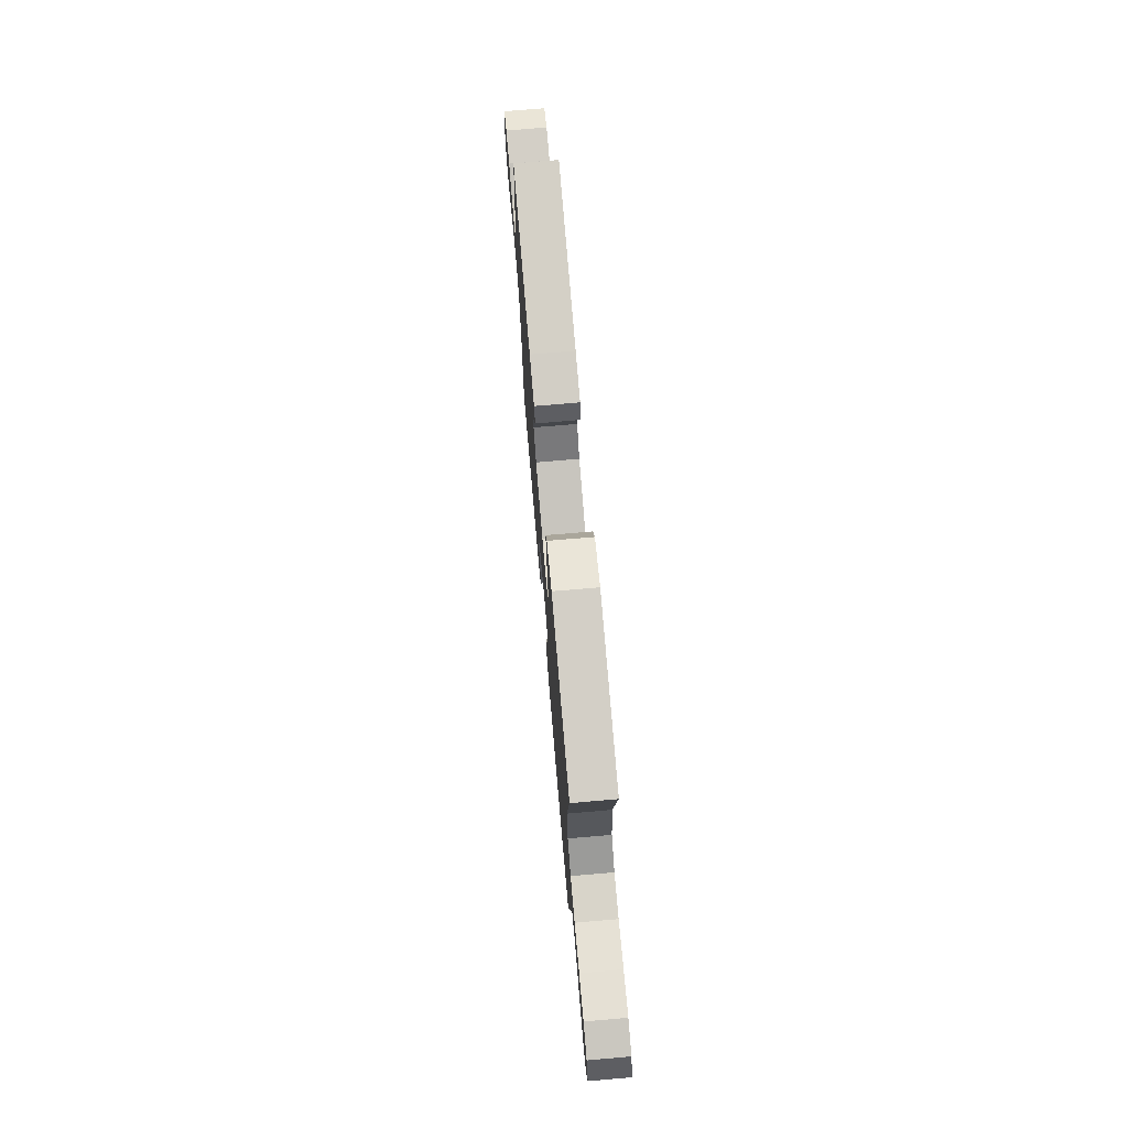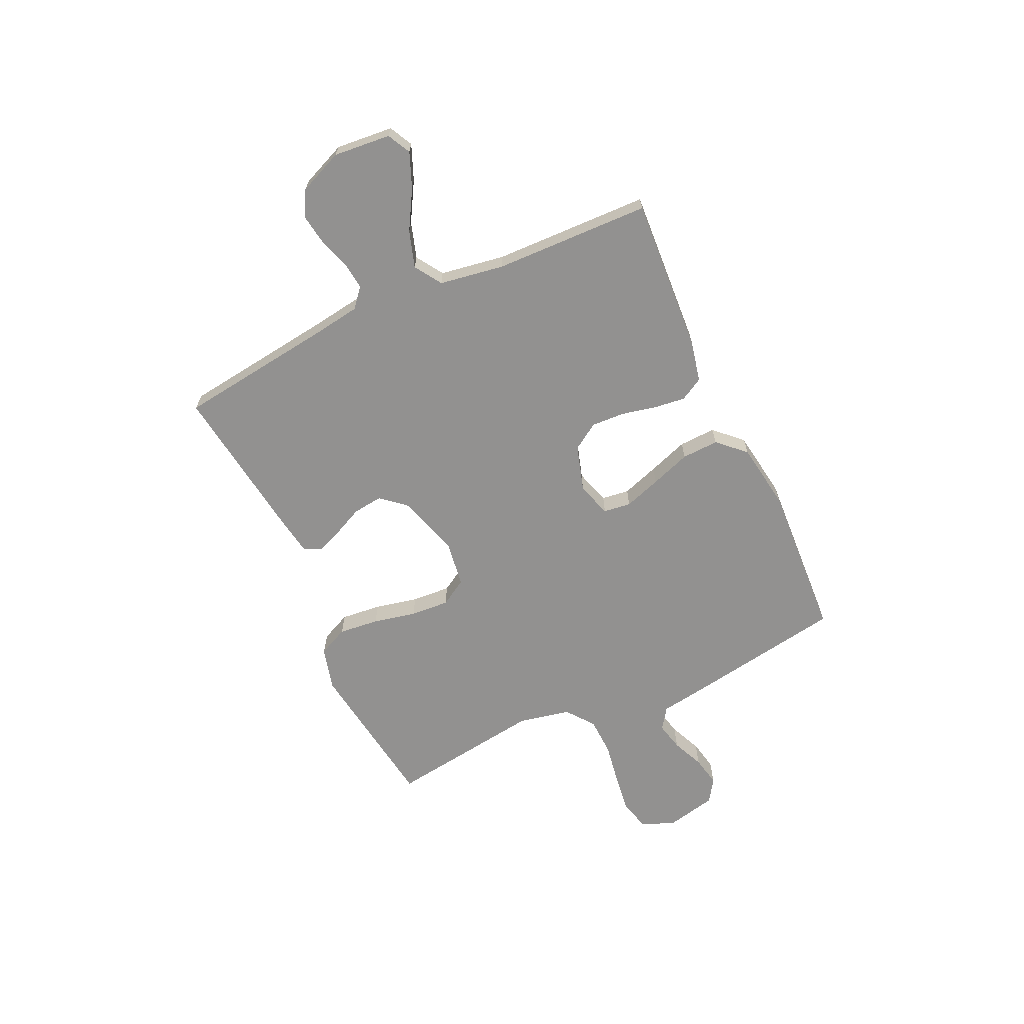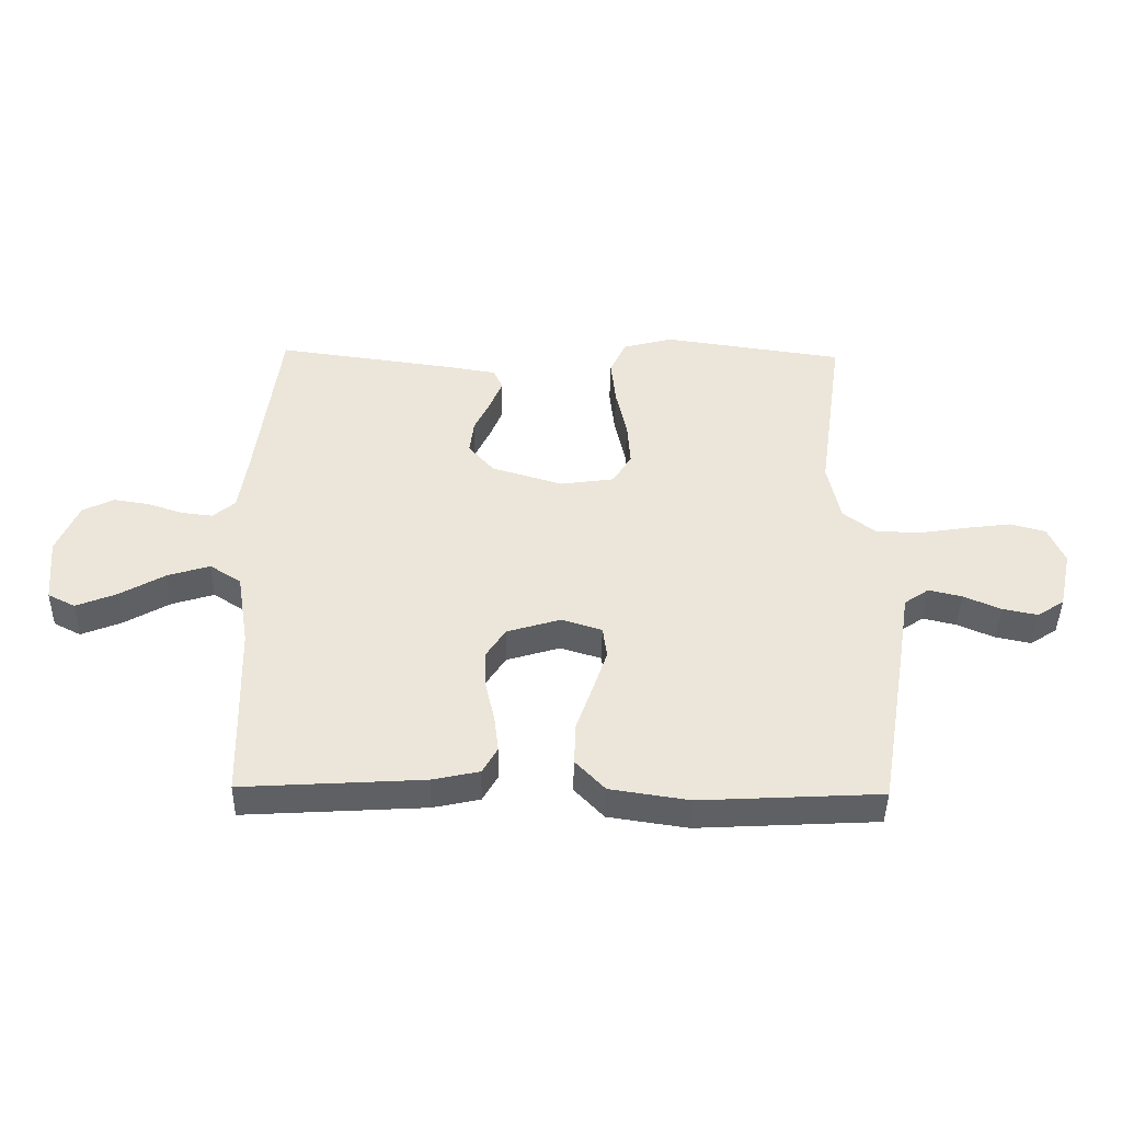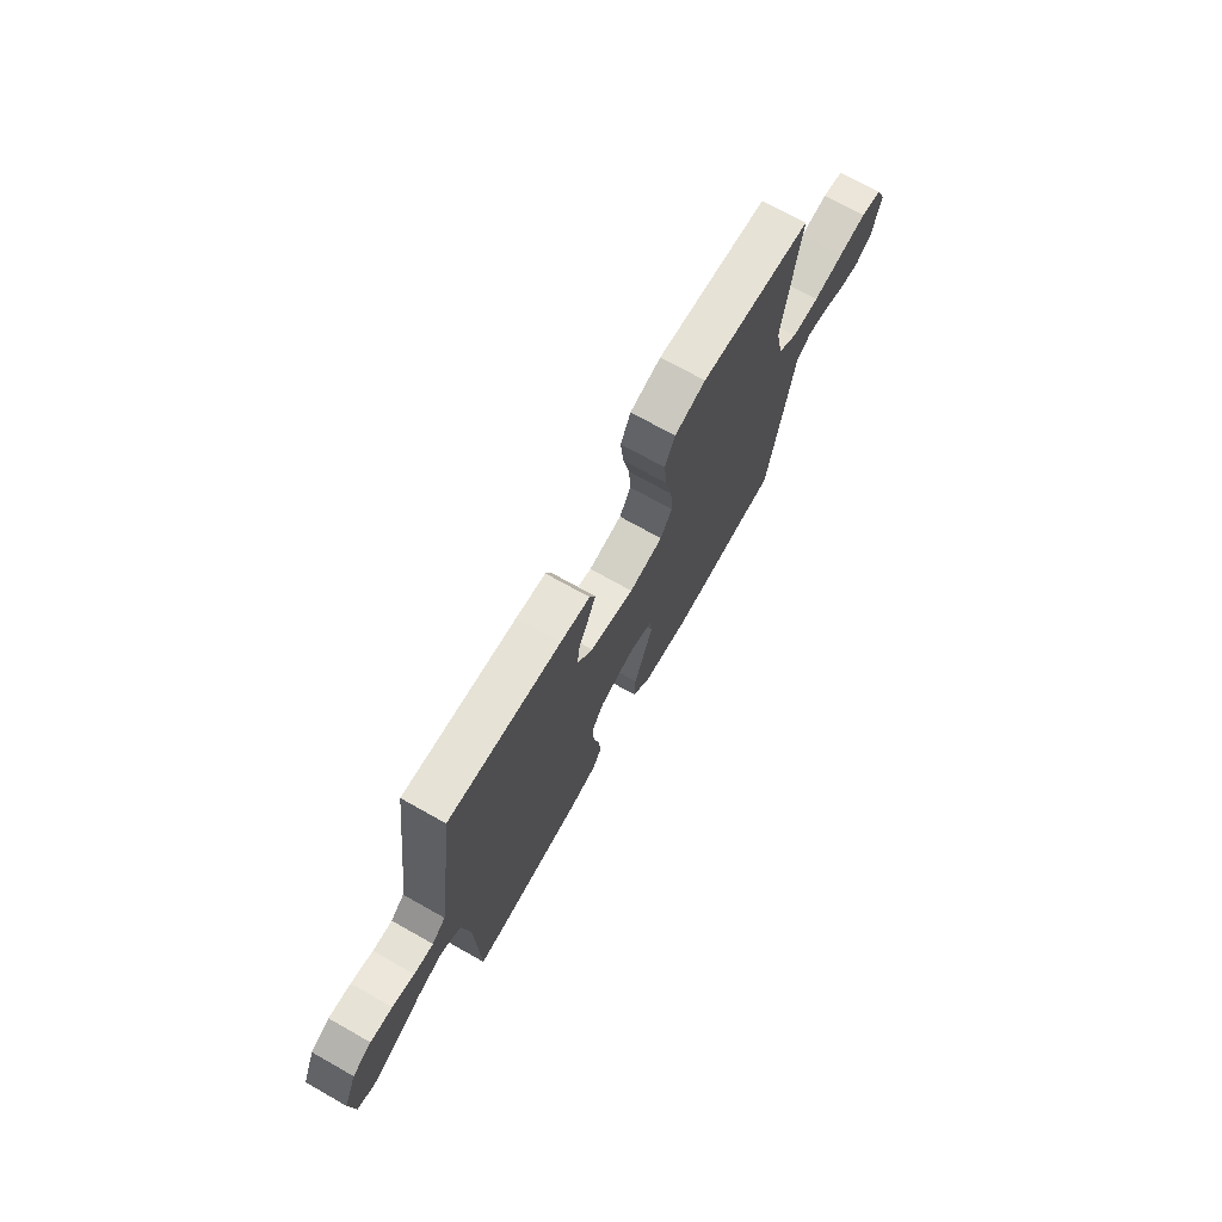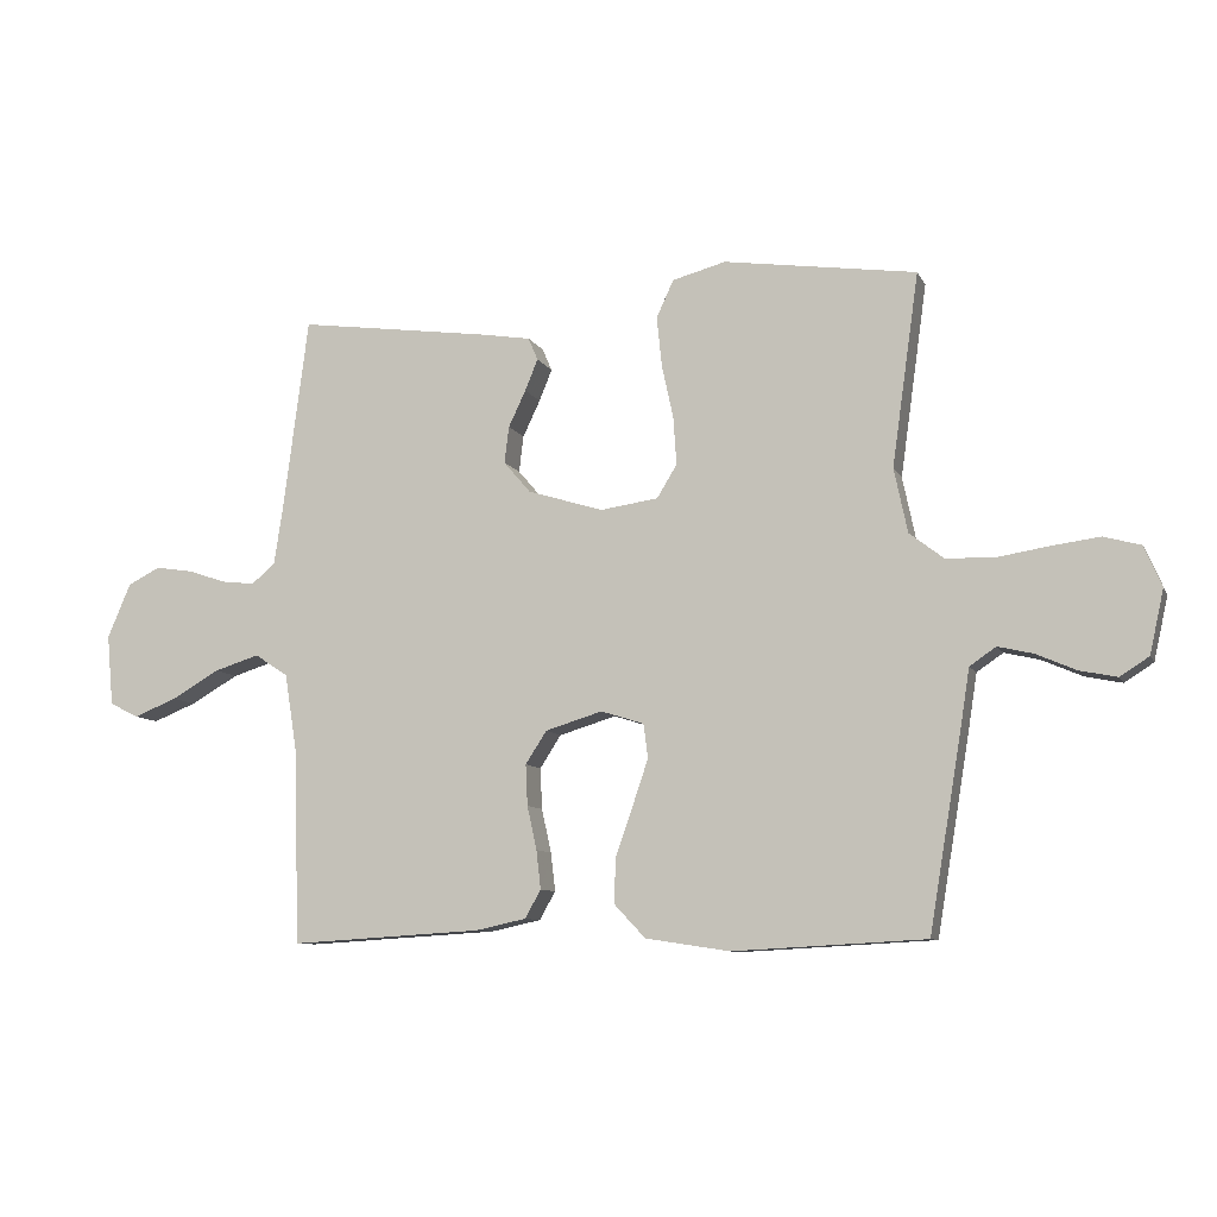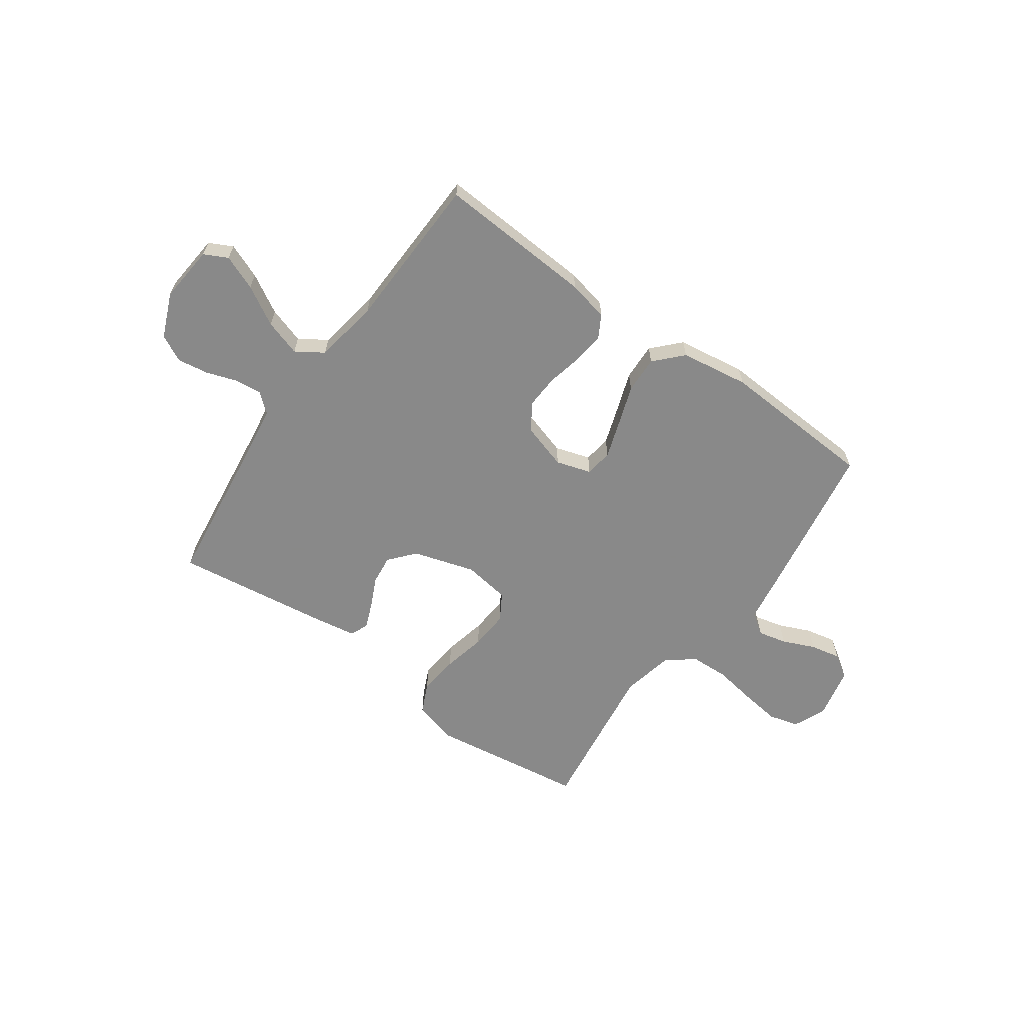
<metadata>
{"format":"obj","ext":"obj","renderer":"f3d","projection":"perspective","resolution":1024,"background":"white","views":[{"elev":73.1,"azim":-94.9,"up":"+Z"},{"elev":-66.1,"azim":114.8,"up":"+Y"},{"elev":-43.4,"azim":179.0,"up":"+Z"},{"elev":71.7,"azim":119.4,"up":"+Z"},{"elev":-8.9,"azim":-162.8,"up":"+Z"},{"elev":-63.0,"azim":144.4,"up":"+Y"}]}
</metadata>
<code>
v -0.5 0.07 -0.5
v -0.55 0.07 -0.2
v -0.565 0.07 -0.104
v -0.606 0.07 -0.076
v -0.661 0.07 -0.089
v -0.723 0.07 -0.116
v -0.781 0.07 -0.128
v -0.826 0.07 -0.099
v -0.848 0.07 0
v -0.821 0.07 0.063
v -0.763 0.07 0.079
v -0.687 0.07 0.069
v -0.606 0.07 0.056
v -0.532 0.07 0.059
v -0.479 0.07 0.1
v -0.458 0.07 0.2
v -0.5 0.07 0.5
v -0.2 0.07 0.543
v -0.117 0.07 0.521
v -0.09 0.07 0.463
v -0.098 0.07 0.385
v -0.116 0.07 0.302
v -0.121 0.07 0.227
v -0.09 0.07 0.176
v 0 0.07 0.163
v 0.118 0.07 0.199
v 0.16 0.07 0.248
v 0.153 0.07 0.305
v 0.126 0.07 0.362
v 0.106 0.07 0.411
v 0.121 0.07 0.446
v 0.2 0.07 0.459
v 0.5 0.07 0.5
v 0.539 0.07 0.2
v 0.553 0.07 0.107
v 0.59 0.07 0.076
v 0.642 0.07 0.082
v 0.701 0.07 0.102
v 0.76 0.07 0.111
v 0.811 0.07 0.085
v 0.847 0.07 0
v 0.837 0.07 -0.11
v 0.792 0.07 -0.133
v 0.725 0.07 -0.106
v 0.65 0.07 -0.063
v 0.58 0.07 -0.041
v 0.528 0.07 -0.075
v 0.508 0.07 -0.2
v 0.5 0.07 -0.5
v 0.2 0.07 -0.482
v 0.122 0.07 -0.465
v 0.097 0.07 -0.421
v 0.104 0.07 -0.361
v 0.119 0.07 -0.293
v 0.122 0.07 -0.229
v 0.089 0.07 -0.178
v 0 0.07 -0.151
v -0.067 0.07 -0.172
v -0.074 0.07 -0.225
v -0.05 0.07 -0.296
v -0.023 0.07 -0.373
v -0.02 0.07 -0.444
v -0.069 0.07 -0.496
v -0.2 0.07 -0.516
v -0.5 0 -0.5
v -0.55 0 -0.2
v -0.565 0 -0.104
v -0.606 0 -0.076
v -0.661 0 -0.089
v -0.723 0 -0.116
v -0.781 0 -0.128
v -0.826 0 -0.099
v -0.848 0 0
v -0.821 0 0.063
v -0.763 0 0.079
v -0.687 0 0.069
v -0.606 0 0.056
v -0.532 0 0.059
v -0.479 0 0.1
v -0.458 0 0.2
v -0.5 0 0.5
v -0.2 0 0.543
v -0.117 0 0.521
v -0.09 0 0.463
v -0.098 0 0.385
v -0.116 0 0.302
v -0.121 0 0.227
v -0.09 0 0.176
v 0 0 0.163
v 0.118 0 0.199
v 0.16 0 0.248
v 0.153 0 0.305
v 0.126 0 0.362
v 0.106 0 0.411
v 0.121 0 0.446
v 0.2 0 0.459
v 0.5 0 0.5
v 0.539 0 0.2
v 0.553 0 0.107
v 0.59 0 0.076
v 0.642 0 0.082
v 0.701 0 0.102
v 0.76 0 0.111
v 0.811 0 0.085
v 0.847 0 0
v 0.837 0 -0.11
v 0.792 0 -0.133
v 0.725 0 -0.106
v 0.65 0 -0.063
v 0.58 0 -0.041
v 0.528 0 -0.075
v 0.508 0 -0.2
v 0.5 0 -0.5
v 0.2 0 -0.482
v 0.122 0 -0.465
v 0.097 0 -0.421
v 0.104 0 -0.361
v 0.119 0 -0.293
v 0.122 0 -0.229
v 0.089 0 -0.178
v 0 0 -0.151
v -0.067 0 -0.172
v -0.074 0 -0.225
v -0.05 0 -0.296
v -0.023 0 -0.373
v -0.02 0 -0.444
v -0.069 0 -0.496
v -0.2 0 -0.516
f 1 2 3
f 64 1 3
f 63 64 3
f 62 63 3
f 61 62 3
f 60 61 3
f 59 60 3 4
f 58 59 4
f 57 58 4
f 52 53 54
f 51 52 54
f 50 51 54
f 49 50 54
f 48 49 54
f 47 48 54 55
f 46 47 55 56
f 43 44 45
f 42 43 45
f 41 42 45
f 40 41 45
f 39 40 45
f 38 39 45
f 37 38 45
f 36 37 45 46
f 46 56 57
f 36 46 57
f 35 36 57
f 32 33 34
f 31 32 34
f 30 31 34
f 29 30 34
f 28 29 34
f 27 28 34 35
f 20 21 22
f 19 20 22
f 18 19 22
f 17 18 22
f 16 17 22
f 15 16 22 23
f 14 15 23 24
f 11 12 13
f 10 11 13
f 9 10 13
f 8 9 13
f 7 8 13
f 6 7 13
f 5 6 13
f 4 5 13 14
f 14 24 25
f 4 14 25
f 57 4 25
f 26 27 35 57
f 25 26 57
f 67 66 65
f 67 65 128
f 67 128 127
f 67 127 126
f 67 126 125
f 67 125 124
f 68 67 124 123
f 68 123 122
f 68 122 121
f 118 117 116
f 118 116 115
f 118 115 114
f 118 114 113
f 118 113 112
f 119 118 112 111
f 120 119 111 110
f 109 108 107
f 109 107 106
f 109 106 105
f 109 105 104
f 109 104 103
f 109 103 102
f 109 102 101
f 110 109 101 100
f 121 120 110
f 121 110 100
f 121 100 99
f 98 97 96
f 98 96 95
f 98 95 94
f 98 94 93
f 98 93 92
f 99 98 92 91
f 86 85 84
f 86 84 83
f 86 83 82
f 86 82 81
f 86 81 80
f 87 86 80 79
f 88 87 79 78
f 77 76 75
f 77 75 74
f 77 74 73
f 77 73 72
f 77 72 71
f 77 71 70
f 77 70 69
f 78 77 69 68
f 89 88 78
f 89 78 68
f 89 68 121
f 121 99 91 90
f 121 90 89
f 1 65 66 2
f 2 66 67 3
f 3 67 68 4
f 4 68 69 5
f 5 69 70 6
f 6 70 71 7
f 7 71 72 8
f 8 72 73 9
f 9 73 74 10
f 10 74 75 11
f 11 75 76 12
f 12 76 77 13
f 13 77 78 14
f 14 78 79 15
f 15 79 80 16
f 16 80 81 17
f 17 81 82 18
f 18 82 83 19
f 19 83 84 20
f 20 84 85 21
f 21 85 86 22
f 22 86 87 23
f 23 87 88 24
f 24 88 89 25
f 25 89 90 26
f 26 90 91 27
f 27 91 92 28
f 28 92 93 29
f 29 93 94 30
f 30 94 95 31
f 31 95 96 32
f 32 96 97 33
f 33 97 98 34
f 34 98 99 35
f 35 99 100 36
f 36 100 101 37
f 37 101 102 38
f 38 102 103 39
f 39 103 104 40
f 40 104 105 41
f 41 105 106 42
f 42 106 107 43
f 43 107 108 44
f 44 108 109 45
f 45 109 110 46
f 46 110 111 47
f 47 111 112 48
f 48 112 113 49
f 49 113 114 50
f 50 114 115 51
f 51 115 116 52
f 52 116 117 53
f 53 117 118 54
f 54 118 119 55
f 55 119 120 56
f 56 120 121 57
f 57 121 122 58
f 58 122 123 59
f 59 123 124 60
f 60 124 125 61
f 61 125 126 62
f 62 126 127 63
f 63 127 128 64
f 64 128 65 1

</code>
